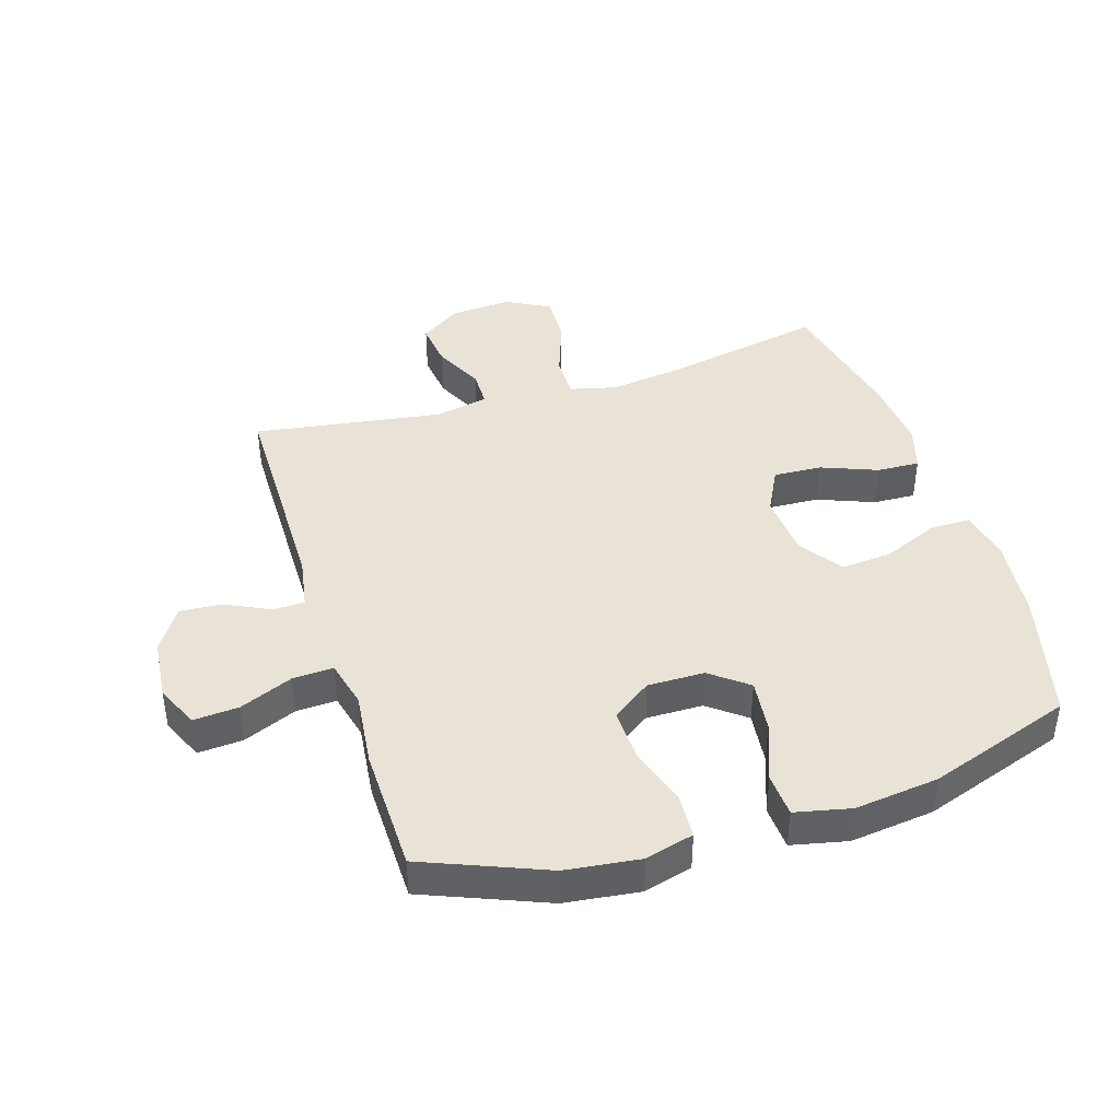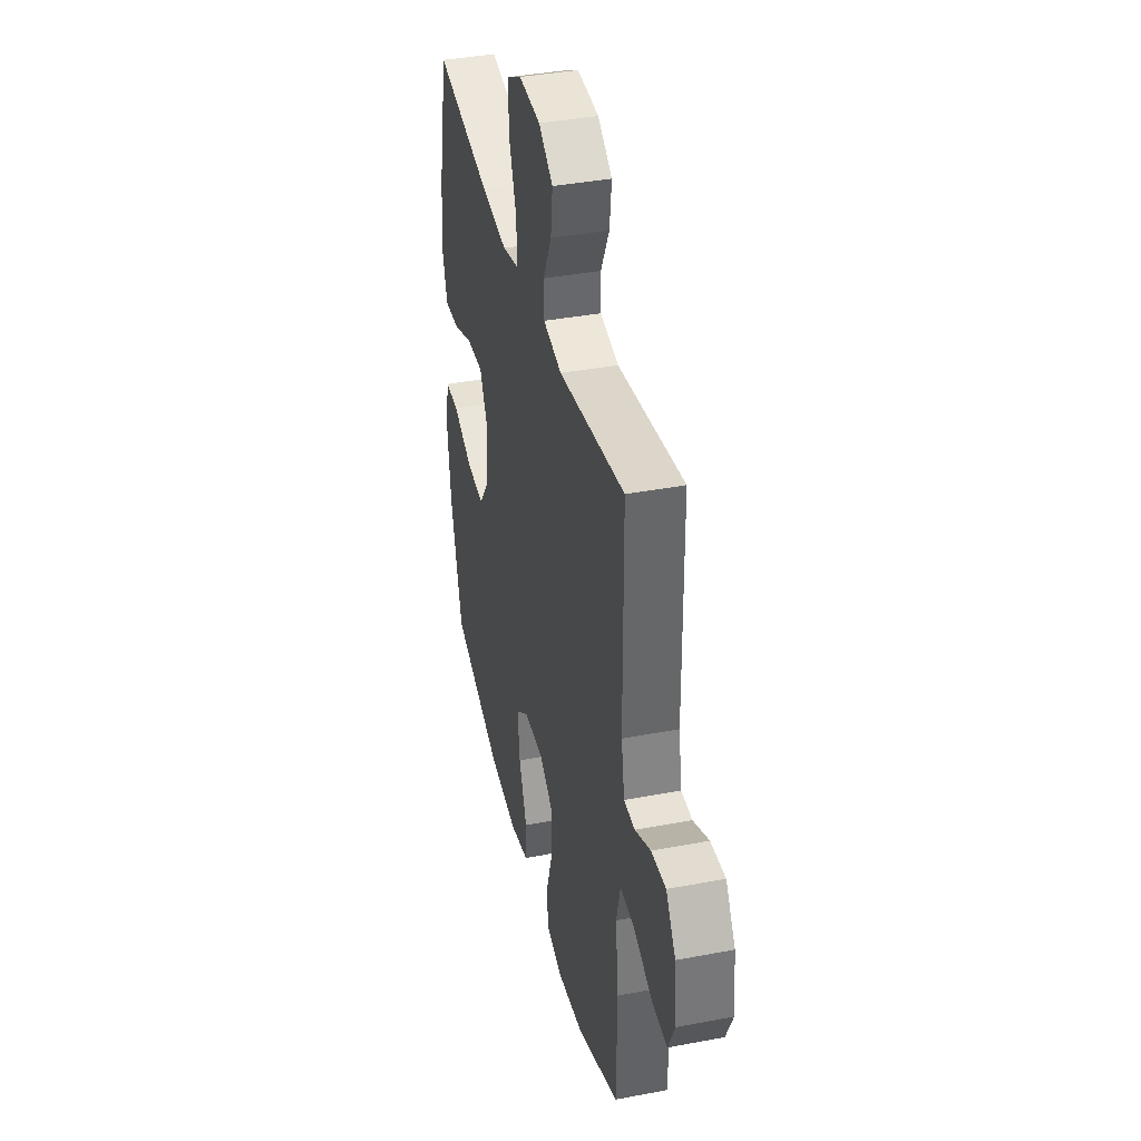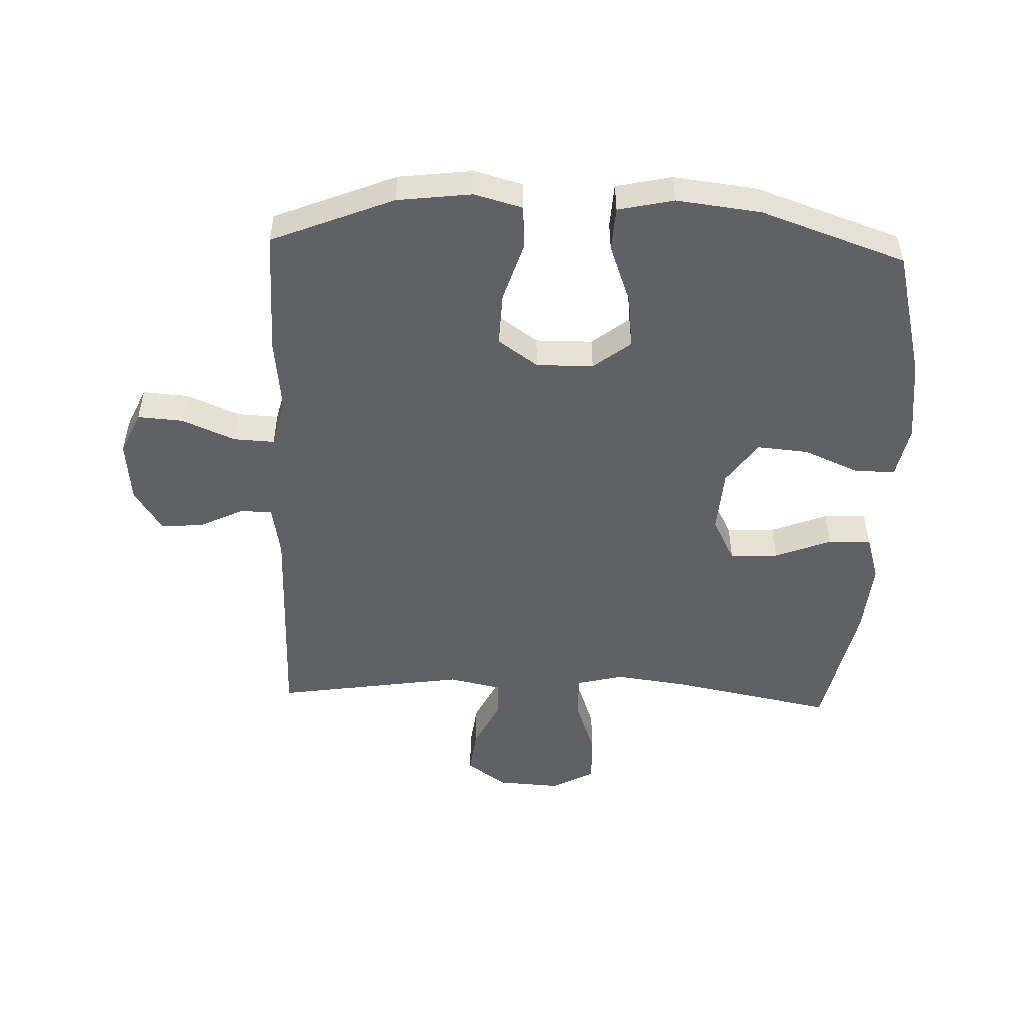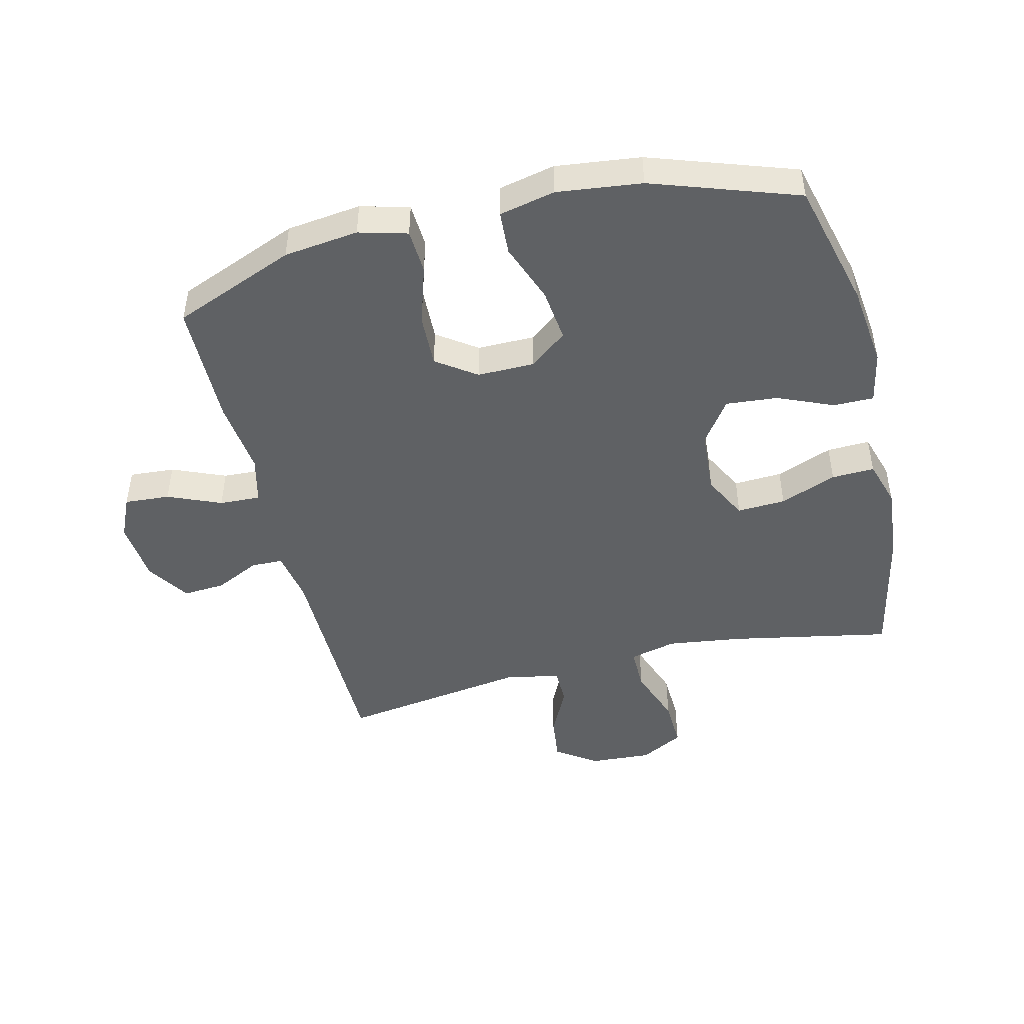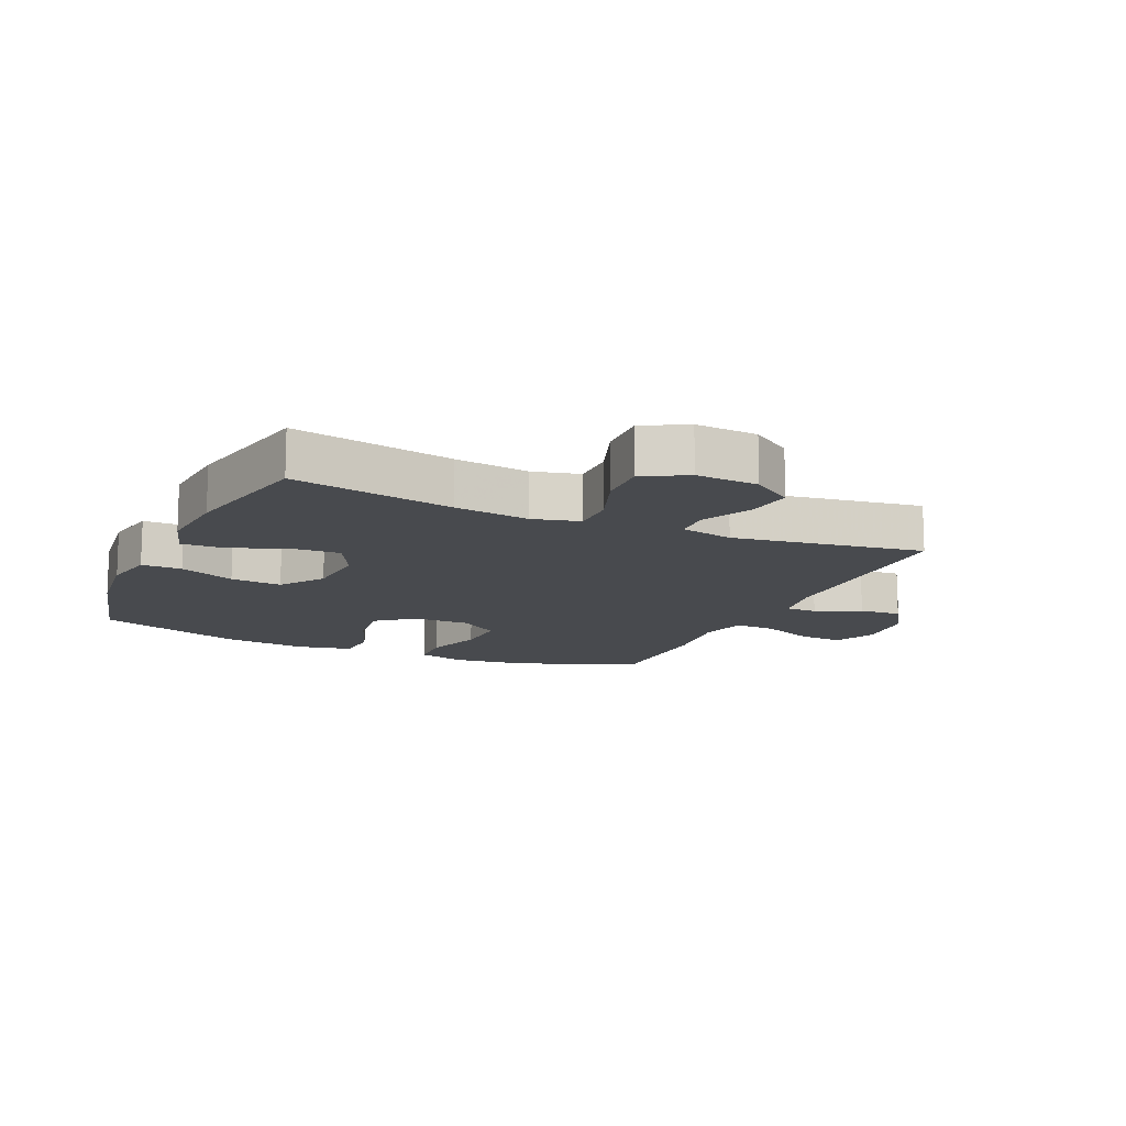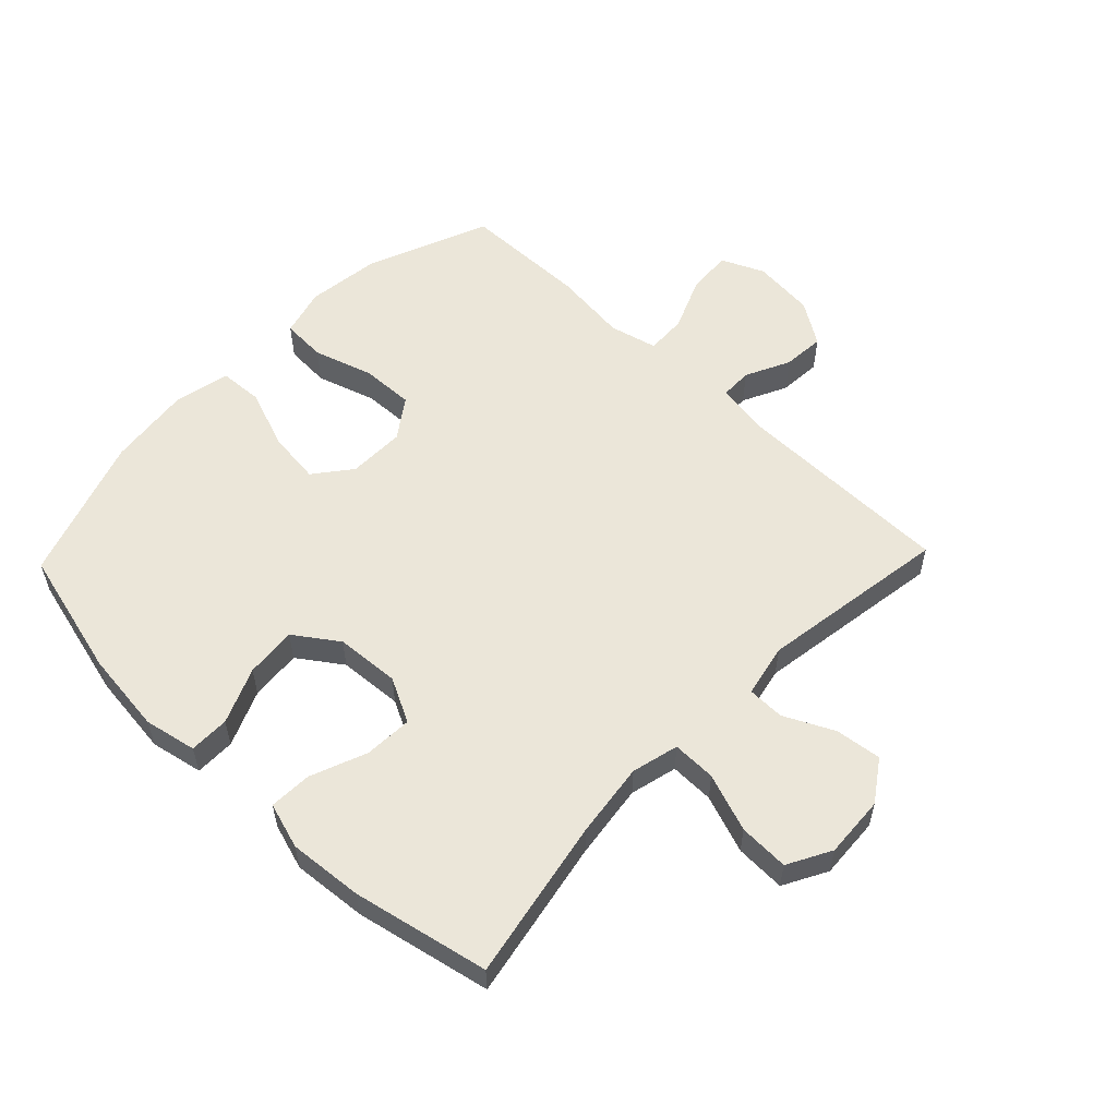
<metadata>
{"format":"obj","ext":"obj","renderer":"f3d","projection":"perspective","resolution":1024,"background":"white","views":[{"elev":41.7,"azim":162.5,"up":"+Y"},{"elev":38.9,"azim":76.6,"up":"+Z"},{"elev":-50.1,"azim":177.8,"up":"+Y"},{"elev":-46.6,"azim":-166.4,"up":"+Y"},{"elev":-13.3,"azim":-24.2,"up":"+Y"},{"elev":56.2,"azim":-46.2,"up":"+Y"}]}
</metadata>
<code>
v -0.5 0.07 0.5
v -0.24 0.07 0.45
v -0.119 0.07 0.434
v -0.043 0.07 0.453
v -0.044 0.07 0.524
v -0.078 0.07 0.618
v -0.081 0.07 0.699
v -0.011 0.07 0.737
v 0.089 0.07 0.731
v 0.155 0.07 0.686
v 0.146 0.07 0.611
v 0.107 0.07 0.531
v 0.108 0.07 0.471
v 0.194 0.07 0.453
v 0.5 0.07 0.5
v 0.503 0.07 0.143
v 0.518 0.07 0.058
v 0.569 0.07 0.057
v 0.641 0.07 0.092
v 0.709 0.07 0.097
v 0.754 0.07 0.028
v 0.764 0.07 -0.073
v 0.733 0.07 -0.142
v 0.66 0.07 -0.137
v 0.574 0.07 -0.101
v 0.508 0.07 -0.098
v 0.489 0.07 -0.175
v 0.503 0.07 -0.297
v 0.5 0.07 -0.5
v 0.303 0.07 -0.58
v 0.183 0.07 -0.595
v 0.105 0.07 -0.574
v 0.101 0.07 -0.502
v 0.131 0.07 -0.406
v 0.134 0.07 -0.32
v 0.07 0.07 -0.275
v -0.022 0.07 -0.276
v -0.082 0.07 -0.323
v -0.072 0.07 -0.409
v -0.036 0.07 -0.505
v -0.04 0.07 -0.576
v -0.13 0.07 -0.596
v -0.266 0.07 -0.58
v -0.5 0.07 -0.5
v -0.553 0.07 -0.292
v -0.569 0.07 -0.158
v -0.552 0.07 -0.073
v -0.487 0.07 -0.073
v -0.397 0.07 -0.111
v -0.314 0.07 -0.118
v -0.265 0.07 -0.048
v -0.258 0.07 0.056
v -0.295 0.07 0.128
v -0.373 0.07 0.124
v -0.464 0.07 0.088
v -0.533 0.07 0.085
v -0.556 0.07 0.16
v -0.546 0.07 0.28
v -0.5 0 0.5
v -0.24 0 0.45
v -0.119 0 0.434
v -0.043 0 0.453
v -0.044 0 0.524
v -0.078 0 0.618
v -0.081 0 0.699
v -0.011 0 0.737
v 0.089 0 0.731
v 0.155 0 0.686
v 0.146 0 0.611
v 0.107 0 0.531
v 0.108 0 0.471
v 0.194 0 0.453
v 0.5 0 0.5
v 0.503 0 0.143
v 0.518 0 0.058
v 0.569 0 0.057
v 0.641 0 0.092
v 0.709 0 0.097
v 0.754 0 0.028
v 0.764 0 -0.073
v 0.733 0 -0.142
v 0.66 0 -0.137
v 0.574 0 -0.101
v 0.508 0 -0.098
v 0.489 0 -0.175
v 0.503 0 -0.297
v 0.5 0 -0.5
v 0.303 0 -0.58
v 0.183 0 -0.595
v 0.105 0 -0.574
v 0.101 0 -0.502
v 0.131 0 -0.406
v 0.134 0 -0.32
v 0.07 0 -0.275
v -0.022 0 -0.276
v -0.082 0 -0.323
v -0.072 0 -0.409
v -0.036 0 -0.505
v -0.04 0 -0.576
v -0.13 0 -0.596
v -0.266 0 -0.58
v -0.5 0 -0.5
v -0.553 0 -0.292
v -0.569 0 -0.158
v -0.552 0 -0.073
v -0.487 0 -0.073
v -0.397 0 -0.111
v -0.314 0 -0.118
v -0.265 0 -0.048
v -0.258 0 0.056
v -0.295 0 0.128
v -0.373 0 0.124
v -0.464 0 0.088
v -0.533 0 0.085
v -0.556 0 0.16
v -0.546 0 0.28
f 58 1 2
f 57 58 2
f 56 57 2
f 55 56 2
f 54 55 2
f 53 54 2 3
f 52 53 3 4
f 51 52 4
f 47 48 49
f 46 47 49
f 45 46 49
f 44 45 49
f 43 44 49
f 42 43 49
f 41 42 49
f 40 41 49
f 39 40 49
f 38 39 49 50
f 37 38 50 51
f 32 33 34
f 31 32 34
f 30 31 34
f 29 30 34
f 28 29 34
f 27 28 34
f 26 27 34 35
f 23 24 25
f 22 23 25
f 21 22 25
f 20 21 25
f 19 20 25
f 18 19 25
f 17 18 25 26
f 26 35 36
f 17 26 36
f 16 17 36
f 10 11 12
f 9 10 12
f 8 9 12
f 7 8 12
f 6 7 12
f 5 6 12
f 4 5 12 13
f 51 4 13 14
f 36 37 51
f 16 36 51
f 15 16 51
f 14 15 51
f 60 59 116
f 60 116 115
f 60 115 114
f 60 114 113
f 60 113 112
f 61 60 112 111
f 62 61 111 110
f 62 110 109
f 107 106 105
f 107 105 104
f 107 104 103
f 107 103 102
f 107 102 101
f 107 101 100
f 107 100 99
f 107 99 98
f 107 98 97
f 108 107 97 96
f 109 108 96 95
f 92 91 90
f 92 90 89
f 92 89 88
f 92 88 87
f 92 87 86
f 92 86 85
f 93 92 85 84
f 83 82 81
f 83 81 80
f 83 80 79
f 83 79 78
f 83 78 77
f 83 77 76
f 84 83 76 75
f 94 93 84
f 94 84 75
f 94 75 74
f 70 69 68
f 70 68 67
f 70 67 66
f 70 66 65
f 70 65 64
f 70 64 63
f 71 70 63 62
f 72 71 62 109
f 109 95 94
f 109 94 74
f 109 74 73
f 109 73 72
f 1 59 60 2
f 2 60 61 3
f 3 61 62 4
f 4 62 63 5
f 5 63 64 6
f 6 64 65 7
f 7 65 66 8
f 8 66 67 9
f 9 67 68 10
f 10 68 69 11
f 11 69 70 12
f 12 70 71 13
f 13 71 72 14
f 14 72 73 15
f 15 73 74 16
f 16 74 75 17
f 17 75 76 18
f 18 76 77 19
f 19 77 78 20
f 20 78 79 21
f 21 79 80 22
f 22 80 81 23
f 23 81 82 24
f 24 82 83 25
f 25 83 84 26
f 26 84 85 27
f 27 85 86 28
f 28 86 87 29
f 29 87 88 30
f 30 88 89 31
f 31 89 90 32
f 32 90 91 33
f 33 91 92 34
f 34 92 93 35
f 35 93 94 36
f 36 94 95 37
f 37 95 96 38
f 38 96 97 39
f 39 97 98 40
f 40 98 99 41
f 41 99 100 42
f 42 100 101 43
f 43 101 102 44
f 44 102 103 45
f 45 103 104 46
f 46 104 105 47
f 47 105 106 48
f 48 106 107 49
f 49 107 108 50
f 50 108 109 51
f 51 109 110 52
f 52 110 111 53
f 53 111 112 54
f 54 112 113 55
f 55 113 114 56
f 56 114 115 57
f 57 115 116 58
f 58 116 59 1

</code>
